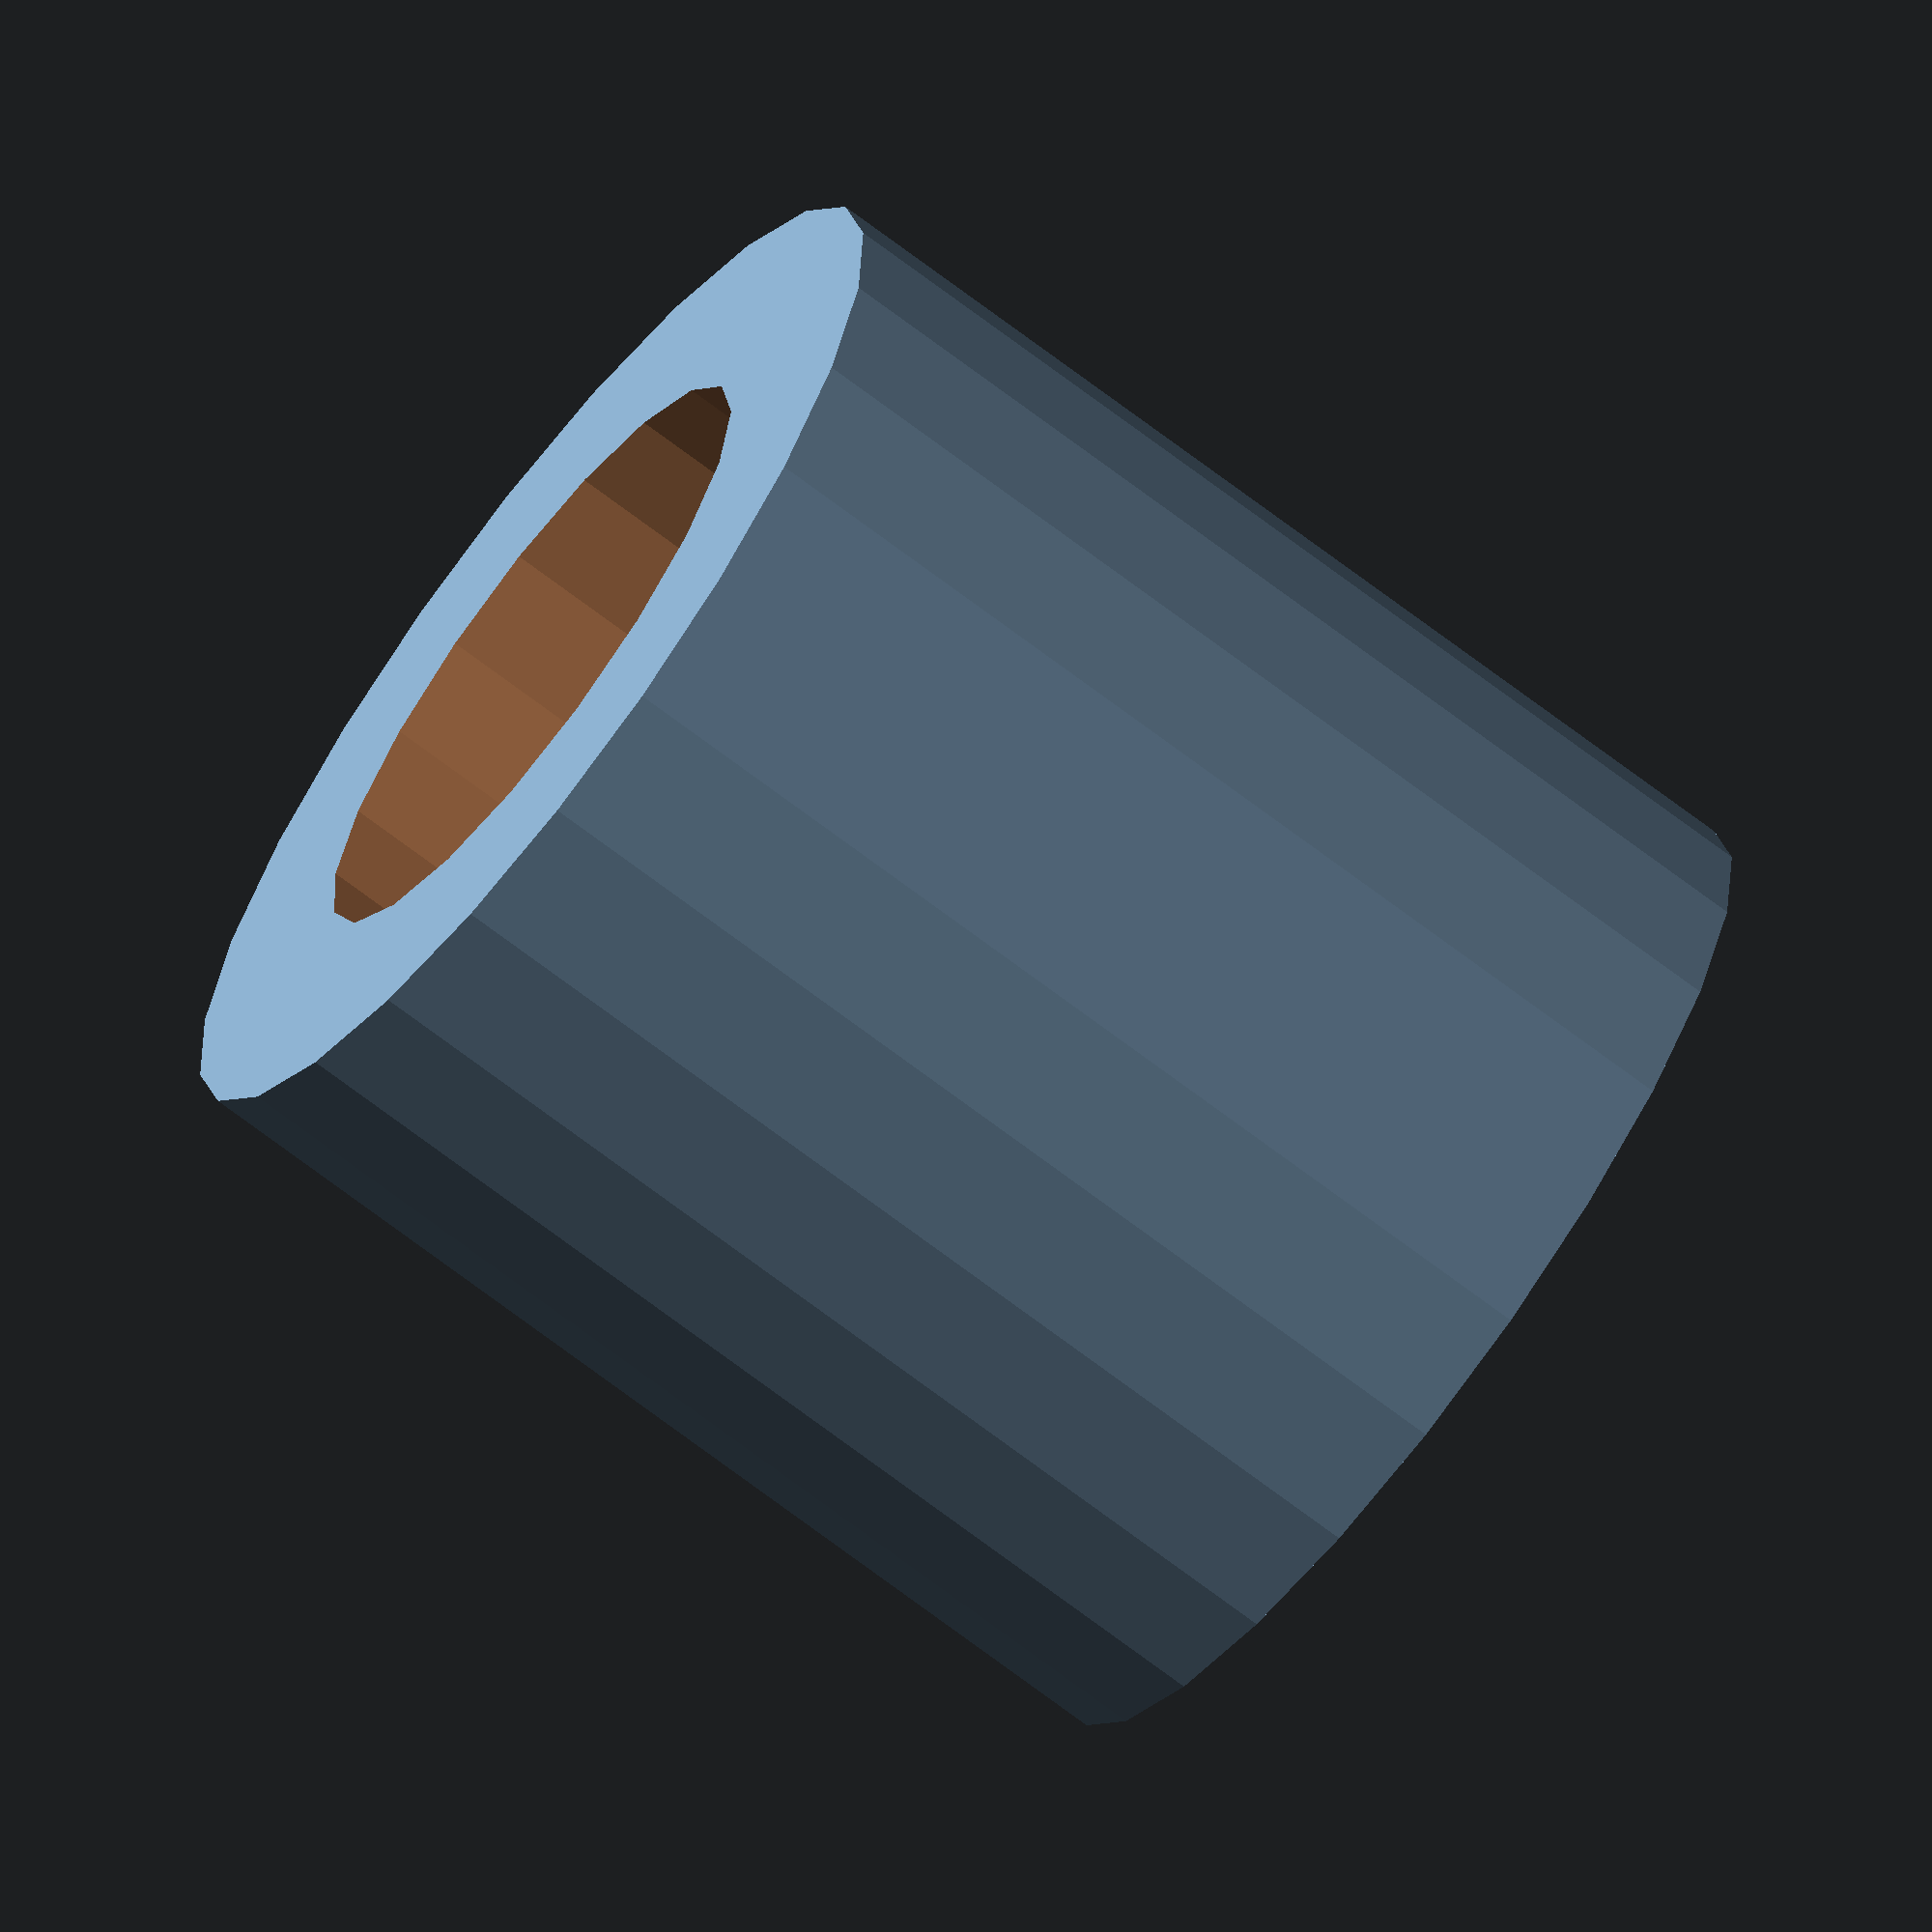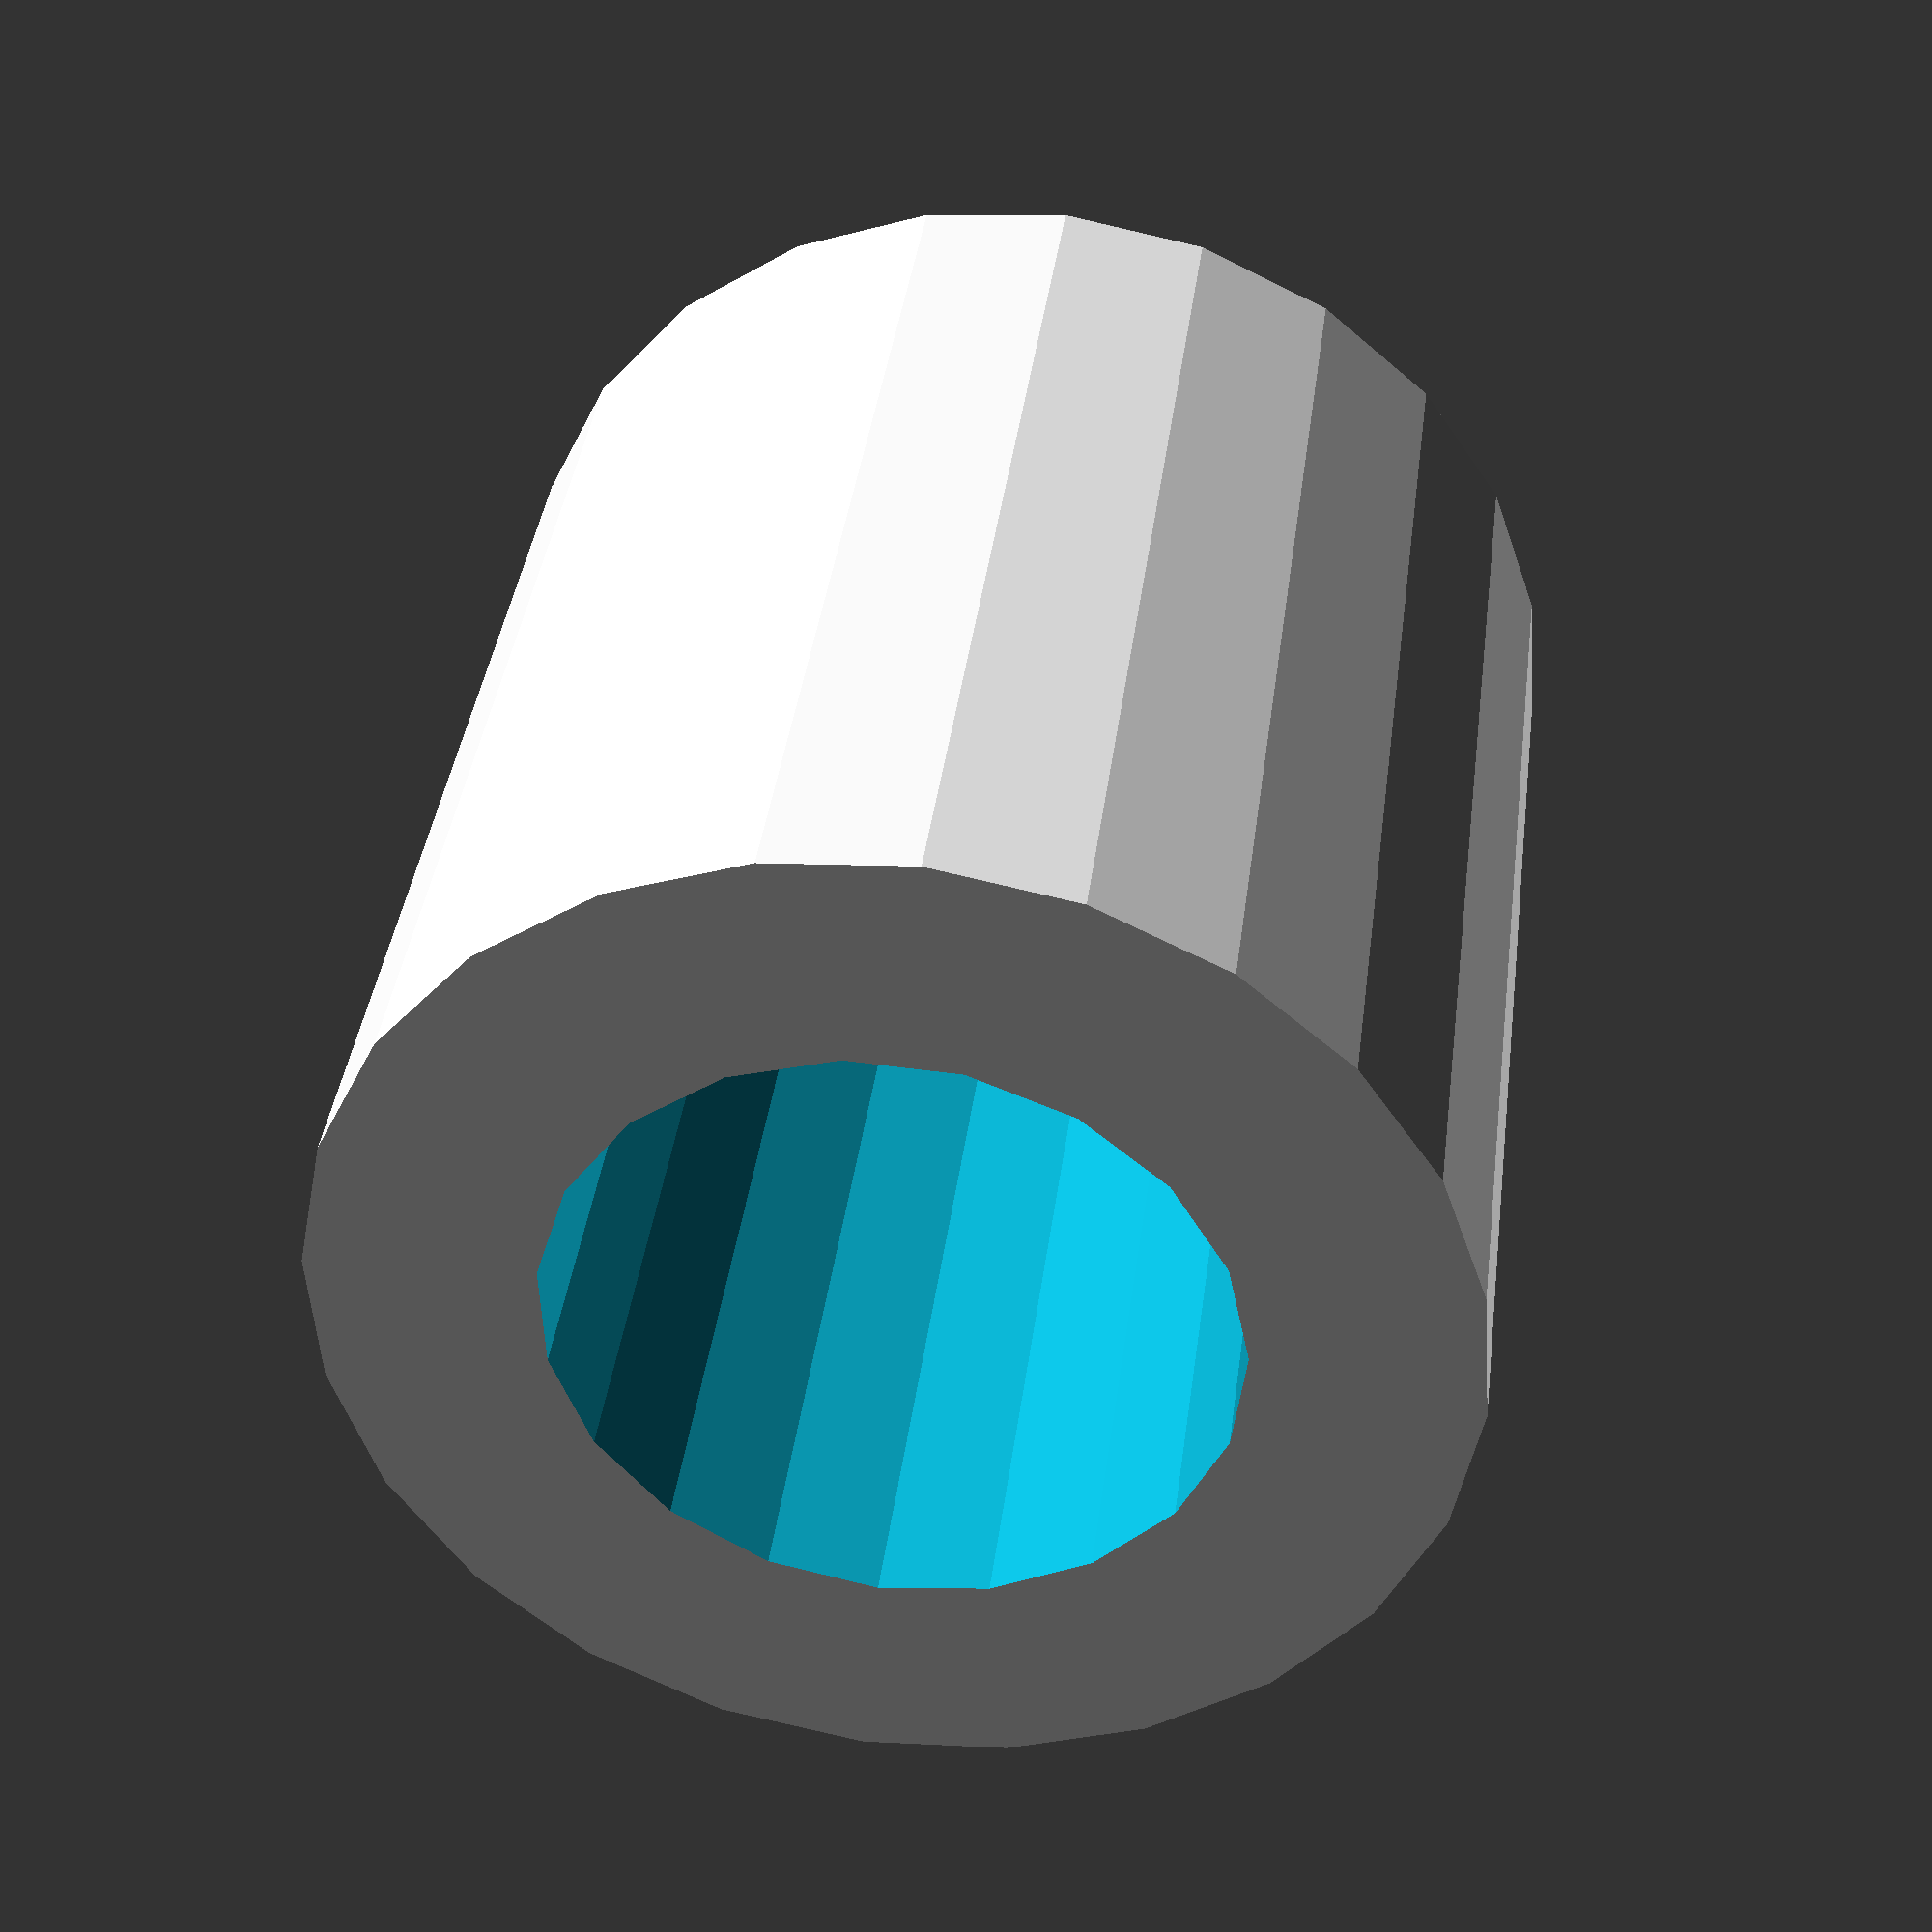
<openscad>

difference() {
	rotate(a = [0, 90, 0]) {
		translate(v = [0, 0, -2.5]) {
			cylinder($fn = 24, h = 5, r1 = 2.5, r2 = 2.5);
		}
	}
	rotate(a = [0, 90, 0]) {
		translate(v = [0, 0, -3.0]) {
			cylinder($fn = 19, h = 6, r1 = 1.5, r2 = 1.5);
		}
	}
}

</openscad>
<views>
elev=56.6 azim=8.0 roll=323.3 proj=o view=wireframe
elev=19.6 azim=302.4 roll=283.7 proj=p view=solid
</views>
